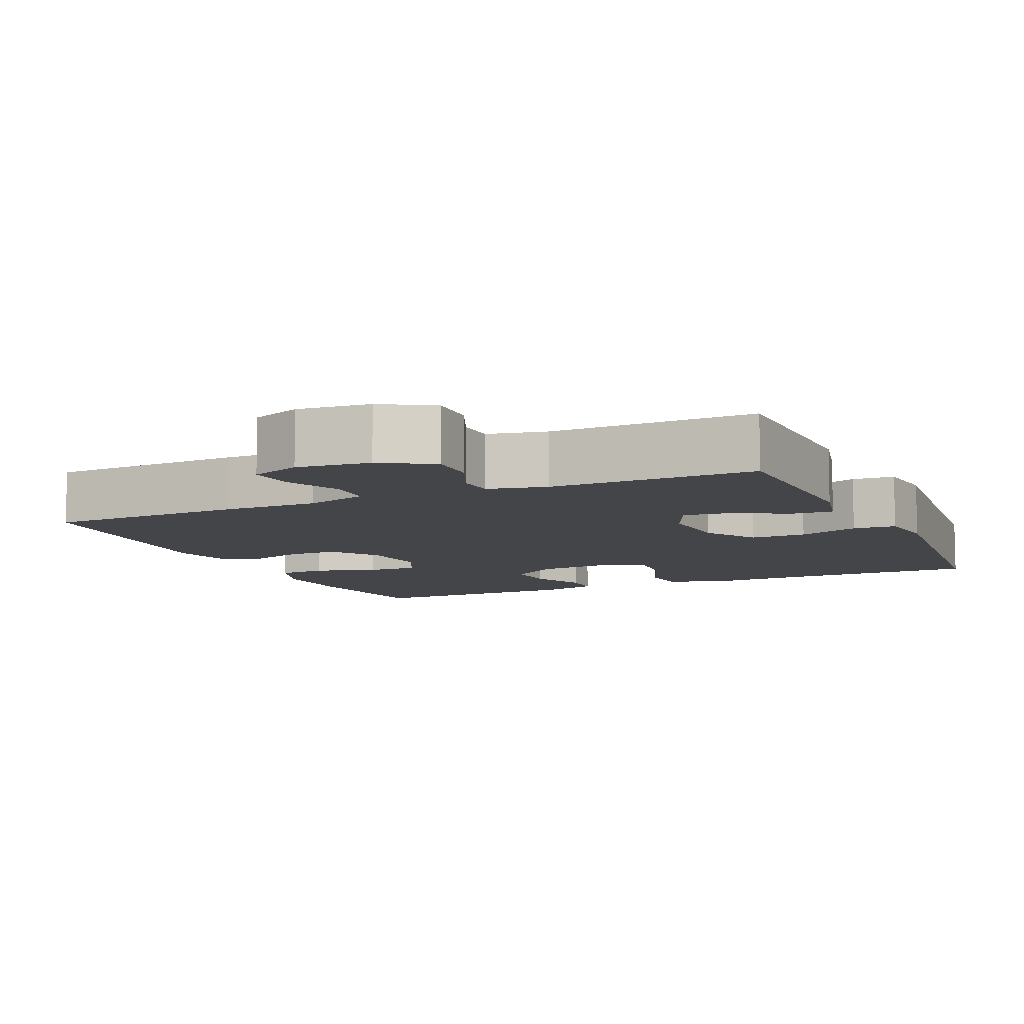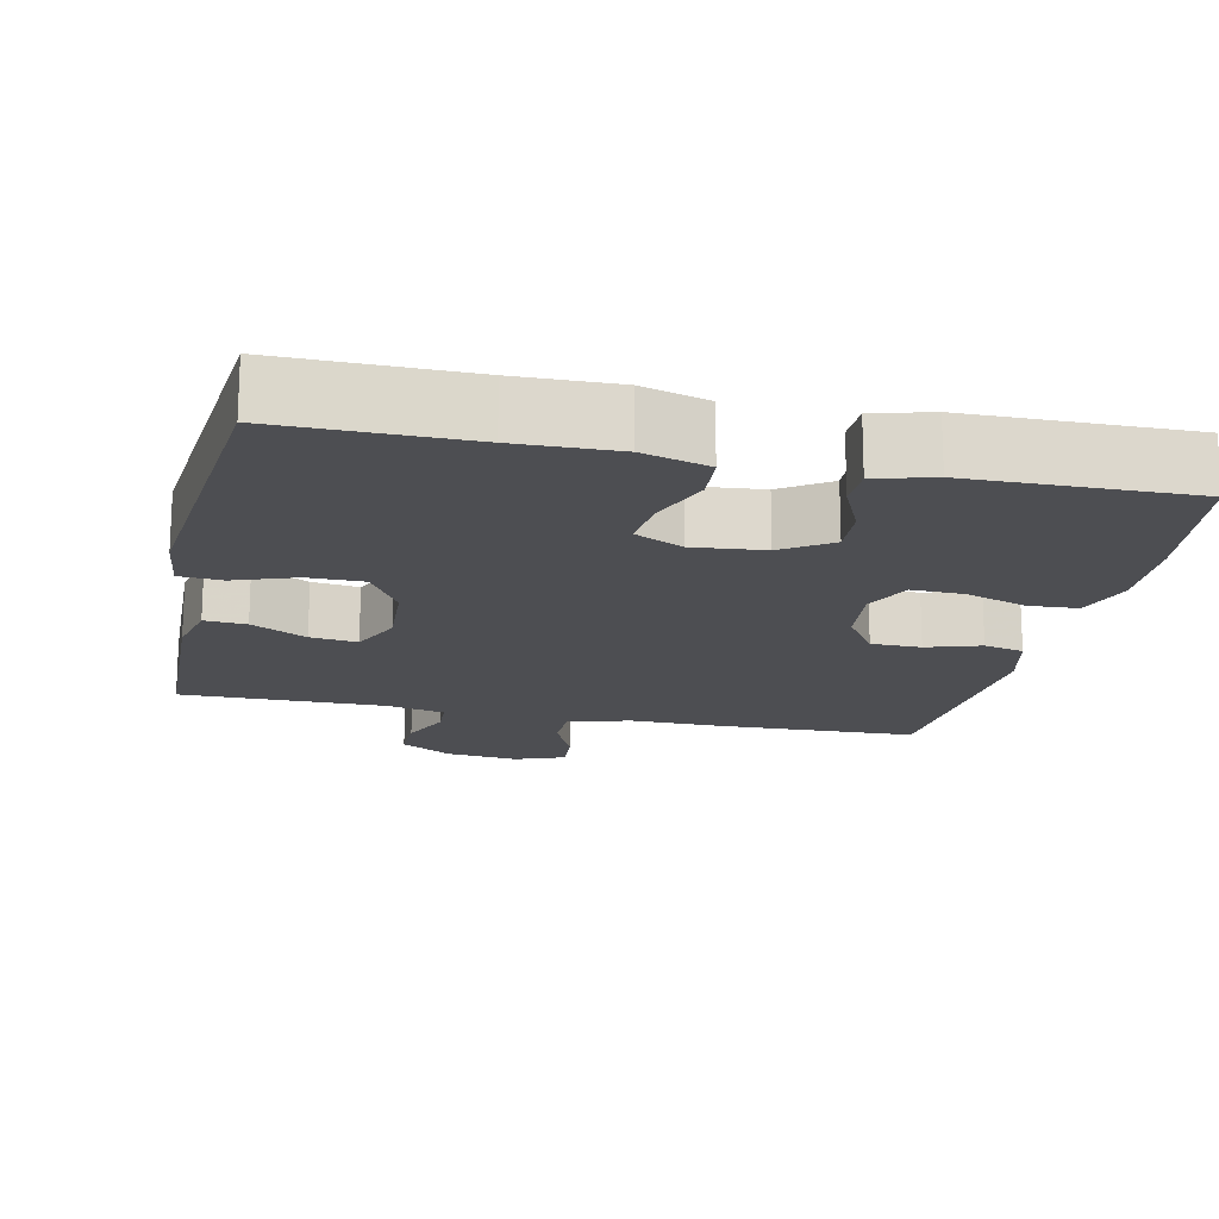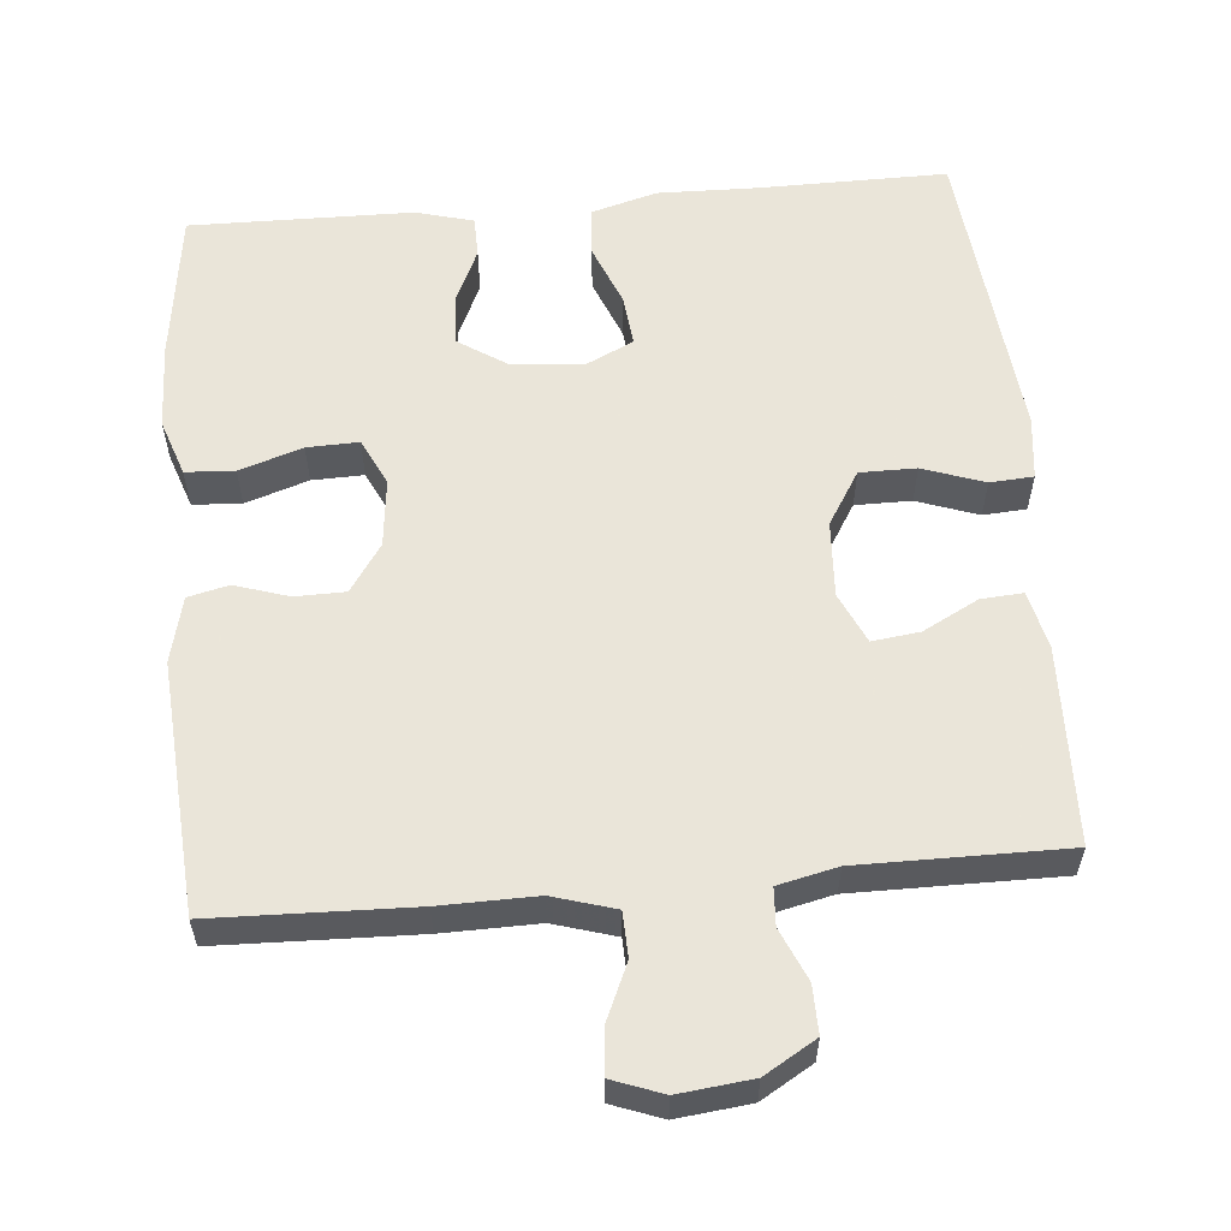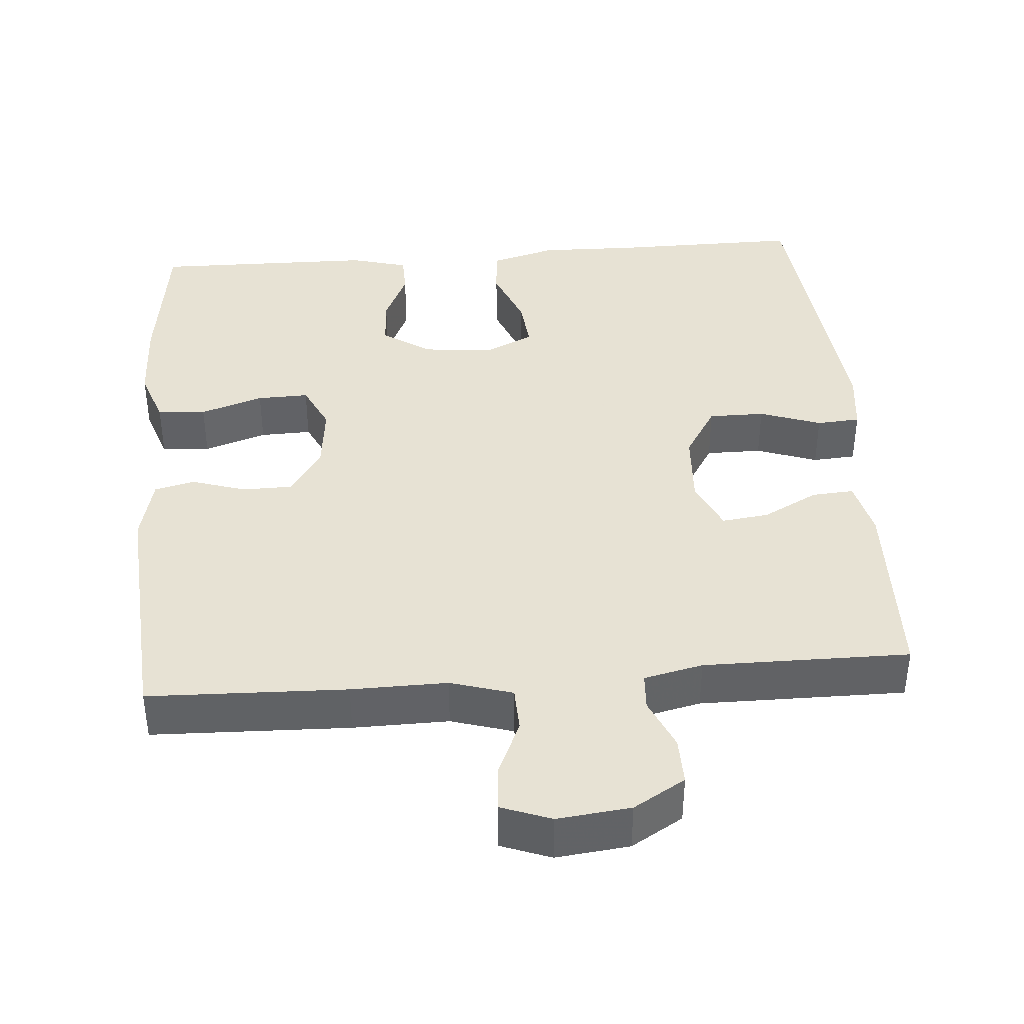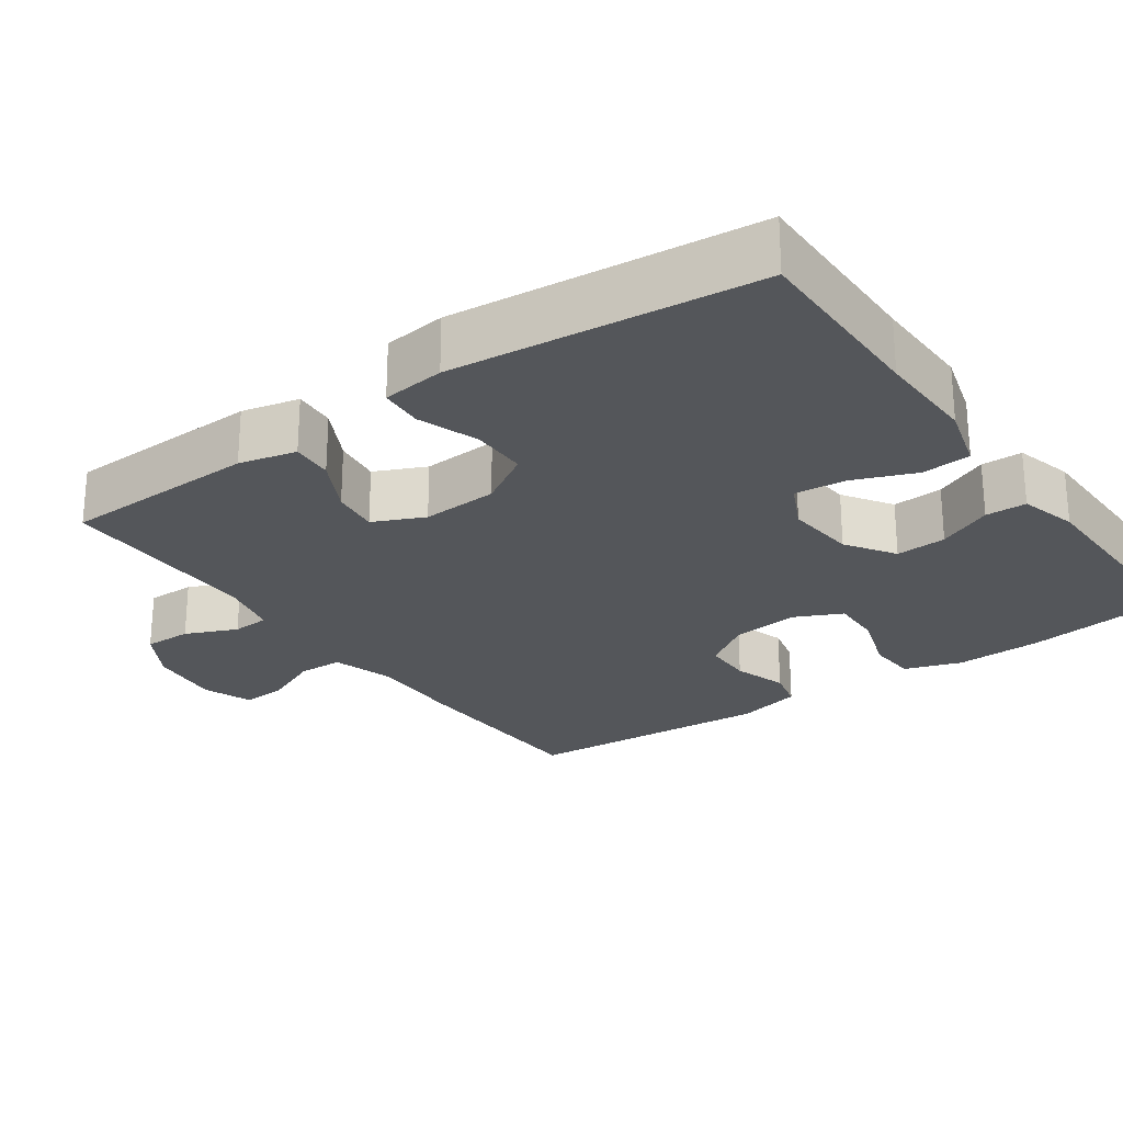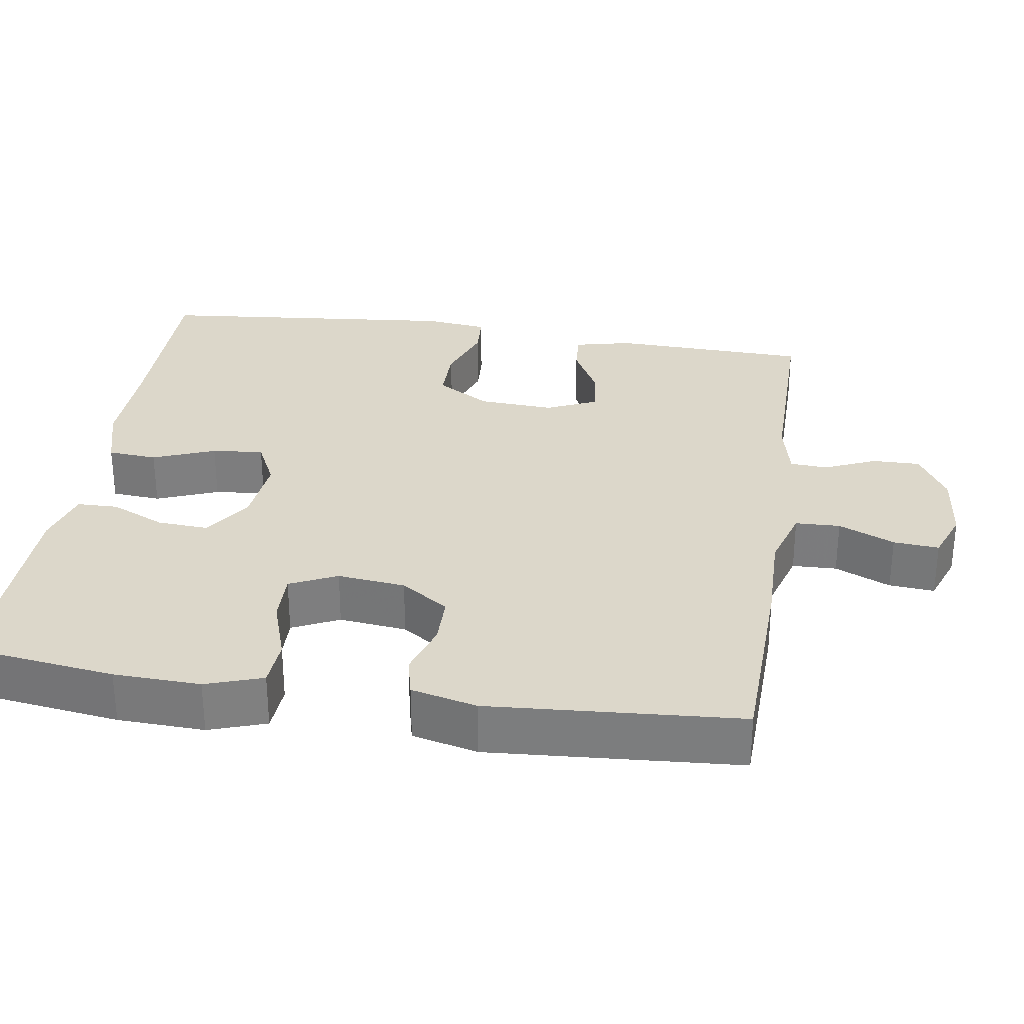
<metadata>
{"format":"obj","ext":"obj","renderer":"f3d","projection":"perspective","resolution":1024,"background":"white","views":[{"elev":-8.8,"azim":-155.6,"up":"+Y"},{"elev":-17.1,"azim":-12.2,"up":"+Y"},{"elev":57.7,"azim":174.9,"up":"+Y"},{"elev":39.7,"azim":175.5,"up":"+Y"},{"elev":-25.1,"azim":-54.7,"up":"+Y"},{"elev":30.4,"azim":98.8,"up":"+Y"}]}
</metadata>
<code>
v 0.5 0.07 0.5
v 0.527 0.07 0.298
v 0.531 0.07 0.182
v 0.505 0.07 0.106
v 0.44 0.07 0.102
v 0.356 0.07 0.13
v 0.287 0.07 0.132
v 0.257 0.07 0.069
v 0.267 0.07 -0.022
v 0.31 0.07 -0.086
v 0.377 0.07 -0.087
v 0.449 0.07 -0.064
v 0.503 0.07 -0.077
v 0.524 0.07 -0.165
v 0.5 0.07 -0.5
v 0.235 0.07 -0.508
v 0.107 0.07 -0.506
v 0.024 0.07 -0.531
v 0.022 0.07 -0.591
v 0.055 0.07 -0.666
v 0.06 0.07 -0.727
v -0.007 0.07 -0.752
v -0.105 0.07 -0.741
v -0.174 0.07 -0.7
v -0.173 0.07 -0.636
v -0.143 0.07 -0.567
v -0.146 0.07 -0.517
v -0.225 0.07 -0.499
v -0.5 0.07 -0.5
v -0.508 0.07 -0.236
v -0.49 0.07 -0.159
v -0.434 0.07 -0.163
v -0.36 0.07 -0.202
v -0.297 0.07 -0.21
v -0.266 0.07 -0.142
v -0.272 0.07 -0.04
v -0.316 0.07 0.032
v -0.391 0.07 0.032
v -0.473 0.07 0.003
v -0.531 0.07 0.007
v -0.541 0.07 0.091
v -0.5 0.07 0.5
v -0.25 0.07 0.498
v -0.115 0.07 0.501
v -0.027 0.07 0.476
v -0.022 0.07 0.41
v -0.055 0.07 0.327
v -0.062 0.07 0.258
v 0.002 0.07 0.227
v 0.097 0.07 0.236
v 0.162 0.07 0.279
v 0.158 0.07 0.347
v 0.125 0.07 0.42
v 0.126 0.07 0.475
v 0.203 0.07 0.496
v 0.5 0 0.5
v 0.527 0 0.298
v 0.531 0 0.182
v 0.505 0 0.106
v 0.44 0 0.102
v 0.356 0 0.13
v 0.287 0 0.132
v 0.257 0 0.069
v 0.267 0 -0.022
v 0.31 0 -0.086
v 0.377 0 -0.087
v 0.449 0 -0.064
v 0.503 0 -0.077
v 0.524 0 -0.165
v 0.5 0 -0.5
v 0.235 0 -0.508
v 0.107 0 -0.506
v 0.024 0 -0.531
v 0.022 0 -0.591
v 0.055 0 -0.666
v 0.06 0 -0.727
v -0.007 0 -0.752
v -0.105 0 -0.741
v -0.174 0 -0.7
v -0.173 0 -0.636
v -0.143 0 -0.567
v -0.146 0 -0.517
v -0.225 0 -0.499
v -0.5 0 -0.5
v -0.508 0 -0.236
v -0.49 0 -0.159
v -0.434 0 -0.163
v -0.36 0 -0.202
v -0.297 0 -0.21
v -0.266 0 -0.142
v -0.272 0 -0.04
v -0.316 0 0.032
v -0.391 0 0.032
v -0.473 0 0.003
v -0.531 0 0.007
v -0.541 0 0.091
v -0.5 0 0.5
v -0.25 0 0.498
v -0.115 0 0.501
v -0.027 0 0.476
v -0.022 0 0.41
v -0.055 0 0.327
v -0.062 0 0.258
v 0.002 0 0.227
v 0.097 0 0.236
v 0.162 0 0.279
v 0.158 0 0.347
v 0.125 0 0.42
v 0.126 0 0.475
v 0.203 0 0.496
f 52 53 54 55
f 51 52 55 1
f 50 51 1 2
f 44 45 46 47
f 43 44 47 48
f 42 43 48
f 41 42 48
f 38 39 40 41
f 37 38 41 48
f 36 37 48 49
f 30 31 32 33
f 28 29 30 33
f 27 28 33 34
f 23 24 25 26
f 23 26 27
f 22 23 27
f 19 20 21 22
f 18 19 22 27
f 17 18 27 34
f 11 12 13 14
f 10 11 14 15
f 9 10 15 16
f 3 4 5 6
f 50 2 3 6
f 50 6 7
f 35 36 49 50
f 35 50 7 8
f 16 17 34 35
f 8 9 16 35
f 110 109 108 107
f 56 110 107 106
f 57 56 106 105
f 102 101 100 99
f 103 102 99 98
f 103 98 97
f 103 97 96
f 96 95 94 93
f 103 96 93 92
f 104 103 92 91
f 88 87 86 85
f 88 85 84 83
f 89 88 83 82
f 81 80 79 78
f 82 81 78
f 82 78 77
f 77 76 75 74
f 82 77 74 73
f 89 82 73 72
f 69 68 67 66
f 70 69 66 65
f 71 70 65 64
f 61 60 59 58
f 61 58 57 105
f 62 61 105
f 105 104 91 90
f 63 62 105 90
f 90 89 72 71
f 90 71 64 63
f 1 56 57 2
f 2 57 58 3
f 3 58 59 4
f 4 59 60 5
f 5 60 61 6
f 6 61 62 7
f 7 62 63 8
f 8 63 64 9
f 9 64 65 10
f 10 65 66 11
f 11 66 67 12
f 12 67 68 13
f 13 68 69 14
f 14 69 70 15
f 15 70 71 16
f 16 71 72 17
f 17 72 73 18
f 18 73 74 19
f 19 74 75 20
f 20 75 76 21
f 21 76 77 22
f 22 77 78 23
f 23 78 79 24
f 24 79 80 25
f 25 80 81 26
f 26 81 82 27
f 27 82 83 28
f 28 83 84 29
f 29 84 85 30
f 30 85 86 31
f 31 86 87 32
f 32 87 88 33
f 33 88 89 34
f 34 89 90 35
f 35 90 91 36
f 36 91 92 37
f 37 92 93 38
f 38 93 94 39
f 39 94 95 40
f 40 95 96 41
f 41 96 97 42
f 42 97 98 43
f 43 98 99 44
f 44 99 100 45
f 45 100 101 46
f 46 101 102 47
f 47 102 103 48
f 48 103 104 49
f 49 104 105 50
f 50 105 106 51
f 51 106 107 52
f 52 107 108 53
f 53 108 109 54
f 54 109 110 55
f 55 110 56 1

</code>
